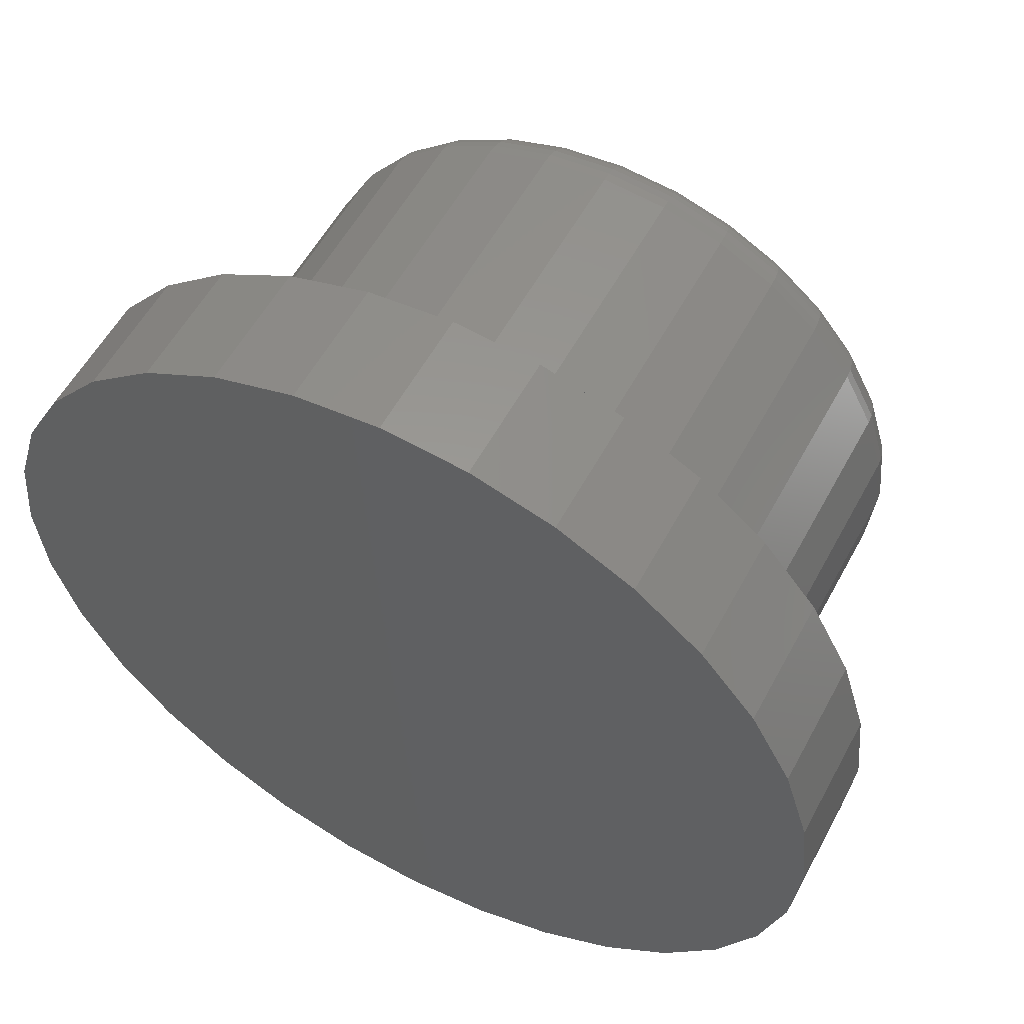
<metadata>
{"format":"stl","ext":"stl","renderer":"f3d","projection":"perspective","resolution":1024,"background":"white","views":[{"elev":56.0,"azim":-152.0,"up":"+Z"}]}
</metadata>
<code>
# stl→obj: 384 verts, 764 faces
v -0.07635 -0.75 0.4305
v 0.09493 -0.75 0.4305
v 0.009293 -0.75 0.439
v 0.1773 -0.75 0.4056
v -0.1587 -0.75 0.4056
v 0.2532 -0.75 0.365
v -0.2346 -0.75 0.365
v 0.3197 -0.75 0.3104
v -0.3011 -0.75 0.3104
v 0.3743 -0.75 0.2439
v -0.3557 -0.75 0.2439
v 0.4149 -0.75 0.168
v -0.3963 -0.75 0.168
v 0.4398 -0.75 0.08564
v -0.4213 -0.75 0.08564
v 0.4483 -0.75 1.792e-16
v -0.4297 -0.75 -3.855e-16
v 0.4398 -0.75 -0.08564
v -0.4213 -0.75 -0.08564
v 0.4149 -0.75 -0.168
v -0.3963 -0.75 -0.168
v 0.3743 -0.75 -0.2439
v -0.3557 -0.75 -0.2439
v 0.3197 -0.75 -0.3104
v -0.3011 -0.75 -0.3104
v 0.2532 -0.75 -0.365
v -0.2346 -0.75 -0.365
v 0.1773 -0.75 -0.4056
v -0.1587 -0.75 -0.4056
v 0.09493 -0.75 -0.4305
v -0.07635 -0.75 -0.4305
v 0.009293 -0.75 -0.439
v 0.5264 -0.2031 -1.9e-16
v 0.5264 -0.6719 -1.235e-15
v 0.5165 -0.2031 -0.1009
v 0.5165 -0.6719 -0.1009
v 0.487 -0.2031 -0.1979
v 0.487 -0.6719 -0.1979
v 0.4393 -0.2031 -0.2873
v 0.4393 -0.6719 -0.2873
v 0.3749 -0.2031 -0.3656
v 0.3749 -0.6719 -0.3656
v 0.2966 -0.2031 -0.43
v 0.2966 -0.6719 -0.43
v 0.2072 -0.2031 -0.4777
v 0.2072 -0.6719 -0.4777
v 0.1102 -0.2031 -0.5072
v 0.1102 -0.6719 -0.5072
v 0.009293 -0.2031 -0.5171
v 0.009293 -0.6719 -0.5171
v -0.09159 -0.2031 -0.5072
v -0.09159 -0.6719 -0.5072
v -0.1886 -0.2031 -0.4777
v -0.1886 -0.6719 -0.4777
v -0.278 -0.2031 -0.43
v -0.278 -0.6719 -0.43
v -0.3564 -0.2031 -0.3656
v -0.3564 -0.6719 -0.3656
v -0.4207 -0.2031 -0.2873
v -0.4207 -0.6719 -0.2873
v -0.4685 -0.2031 -0.1979
v -0.4685 -0.6719 -0.1979
v -0.4979 -0.2031 -0.1009
v -0.4979 -0.6719 -0.1009
v -0.5078 -0.2031 1.9e-16
v -0.5078 -0.6719 1.9e-16
v -0.4979 -0.2031 0.1009
v -0.4979 -0.6719 0.1009
v -0.4685 -0.2031 0.1979
v -0.4685 -0.6719 0.1979
v -0.4207 -0.2031 0.2873
v -0.4207 -0.6719 0.2873
v -0.3564 -0.2031 0.3656
v -0.3564 -0.6719 0.3656
v -0.278 -0.2031 0.43
v -0.278 -0.6719 0.43
v -0.1886 -0.2031 0.4777
v -0.1886 -0.6719 0.4777
v -0.09159 -0.2031 0.5072
v -0.09159 -0.6719 0.5072
v 0.009293 -0.2031 0.5171
v 0.009293 -0.6719 0.5171
v 0.1102 -0.2031 0.5072
v 0.1102 -0.6719 0.5072
v 0.2072 -0.2031 0.4777
v 0.2072 -0.6719 0.4777
v 0.2966 -0.2031 0.43
v 0.2966 -0.6719 0.43
v 0.3749 -0.2031 0.3656
v 0.3749 -0.6719 0.3656
v 0.4393 -0.2031 0.2873
v 0.4393 -0.6719 0.2873
v 0.487 -0.2031 0.1979
v 0.487 -0.6719 0.1979
v 0.5165 -0.2031 0.1009
v 0.5165 -0.6719 0.1009
v -0.4449 -0.7485 1.665e-16
v -0.4362 -0.7485 0.08861
v -0.4596 -0.7441 1.665e-16
v -0.4506 -0.7441 0.09147
v -0.4731 -0.7368 1.943e-16
v -0.4638 -0.7368 0.09411
v -0.4849 -0.7271 1.943e-16
v -0.4754 -0.7271 0.09642
v -0.4946 -0.7153 1.943e-16
v -0.485 -0.7153 0.09831
v -0.5019 -0.7018 1.943e-16
v -0.492 -0.7018 0.09972
v -0.5063 -0.6871 1.943e-16
v -0.4964 -0.6871 0.1006
v 0.4548 -0.7485 0.08861
v 0.4635 -0.7485 -1.166e-15
v 0.4692 -0.7441 0.09147
v 0.4782 -0.7441 -1.221e-15
v 0.4824 -0.7368 0.09411
v 0.4917 -0.7368 -1.249e-15
v 0.494 -0.7271 0.09642
v 0.5035 -0.7271 -1.305e-15
v 0.5035 -0.7153 0.09831
v 0.5132 -0.7153 -1.277e-15
v 0.5106 -0.7018 0.09972
v 0.5205 -0.7018 -1.305e-15
v 0.515 -0.6871 0.1006
v 0.5249 -0.6871 -1.332e-15
v 0.4289 -0.7485 0.1738
v 0.4425 -0.7441 0.1794
v 0.455 -0.7368 0.1846
v 0.4659 -0.7271 0.1891
v 0.4749 -0.7153 0.1928
v 0.4815 -0.7018 0.1956
v 0.4856 -0.6871 0.1973
v 0.387 -0.7485 0.2524
v 0.3992 -0.7441 0.2605
v 0.4104 -0.7368 0.268
v 0.4202 -0.7271 0.2746
v 0.4283 -0.7153 0.28
v 0.4343 -0.7018 0.284
v 0.438 -0.6871 0.2865
v 0.3305 -0.7485 0.3212
v 0.3408 -0.7441 0.3315
v 0.3504 -0.7368 0.3411
v 0.3588 -0.7271 0.3495
v 0.3656 -0.7153 0.3563
v 0.3707 -0.7018 0.3614
v 0.3739 -0.6871 0.3646
v 0.2616 -0.7485 0.3777
v 0.2698 -0.7441 0.3899
v 0.2773 -0.7368 0.4011
v 0.2839 -0.7271 0.4109
v 0.2893 -0.7153 0.419
v 0.2933 -0.7018 0.425
v 0.2957 -0.6871 0.4287
v 0.1831 -0.7485 0.4196
v 0.1887 -0.7441 0.4332
v 0.1939 -0.7368 0.4457
v 0.1984 -0.7271 0.4566
v 0.2021 -0.7153 0.4656
v 0.2049 -0.7018 0.4722
v 0.2066 -0.6871 0.4764
v 0.09791 -0.7485 0.4455
v 0.1008 -0.7441 0.4599
v 0.1034 -0.7368 0.4731
v 0.1057 -0.7271 0.4847
v 0.1076 -0.7153 0.4943
v 0.109 -0.7018 0.5013
v 0.1099 -0.6871 0.5057
v 0.009293 -0.7485 0.4542
v 0.009293 -0.7441 0.4689
v 0.009293 -0.7368 0.4824
v 0.009293 -0.7271 0.4942
v 0.009293 -0.7153 0.5039
v 0.009293 -0.7018 0.5112
v 0.009293 -0.6871 0.5156
v -0.07932 -0.7485 0.4455
v -0.08218 -0.7441 0.4599
v -0.08482 -0.7368 0.4731
v -0.08713 -0.7271 0.4847
v -0.08902 -0.7153 0.4943
v -0.09043 -0.7018 0.5013
v -0.0913 -0.6871 0.5057
v -0.1645 -0.7485 0.4196
v -0.1701 -0.7441 0.4332
v -0.1753 -0.7368 0.4457
v -0.1798 -0.7271 0.4566
v -0.1836 -0.7153 0.4656
v -0.1863 -0.7018 0.4722
v -0.188 -0.6871 0.4764
v -0.2431 -0.7485 0.3777
v -0.2512 -0.7441 0.3899
v -0.2587 -0.7368 0.4011
v -0.2653 -0.7271 0.4109
v -0.2707 -0.7153 0.419
v -0.2747 -0.7018 0.425
v -0.2772 -0.6871 0.4287
v -0.3119 -0.7485 0.3212
v -0.3223 -0.7441 0.3315
v -0.3318 -0.7368 0.3411
v -0.3402 -0.7271 0.3495
v -0.347 -0.7153 0.3563
v -0.3522 -0.7018 0.3614
v -0.3553 -0.6871 0.3646
v -0.3684 -0.7485 0.2524
v -0.3806 -0.7441 0.2605
v -0.3918 -0.7368 0.268
v -0.4016 -0.7271 0.2746
v -0.4097 -0.7153 0.28
v -0.4157 -0.7018 0.284
v -0.4194 -0.6871 0.2865
v -0.4104 -0.7485 0.1738
v -0.4239 -0.7441 0.1794
v -0.4364 -0.7368 0.1846
v -0.4473 -0.7271 0.1891
v -0.4563 -0.7153 0.1928
v -0.463 -0.7018 0.1956
v -0.4671 -0.6871 0.1973
v 0.4548 -0.7485 -0.08861
v 0.4692 -0.7441 -0.09147
v 0.4824 -0.7368 -0.09411
v 0.494 -0.7271 -0.09642
v 0.5035 -0.7153 -0.09831
v 0.5106 -0.7018 -0.09972
v 0.515 -0.6871 -0.1006
v -0.4362 -0.7485 -0.08861
v -0.4506 -0.7441 -0.09147
v -0.4638 -0.7368 -0.09411
v -0.4754 -0.7271 -0.09642
v -0.485 -0.7153 -0.09831
v -0.492 -0.7018 -0.09972
v -0.4964 -0.6871 -0.1006
v -0.4104 -0.7485 -0.1738
v -0.4239 -0.7441 -0.1794
v -0.4364 -0.7368 -0.1846
v -0.4473 -0.7271 -0.1891
v -0.4563 -0.7153 -0.1928
v -0.463 -0.7018 -0.1956
v -0.4671 -0.6871 -0.1973
v -0.3684 -0.7485 -0.2524
v -0.3806 -0.7441 -0.2605
v -0.3918 -0.7368 -0.268
v -0.4016 -0.7271 -0.2746
v -0.4097 -0.7153 -0.28
v -0.4157 -0.7018 -0.284
v -0.4194 -0.6871 -0.2865
v -0.3119 -0.7485 -0.3212
v -0.3223 -0.7441 -0.3315
v -0.3318 -0.7368 -0.3411
v -0.3402 -0.7271 -0.3495
v -0.347 -0.7153 -0.3563
v -0.3522 -0.7018 -0.3614
v -0.3553 -0.6871 -0.3646
v -0.2431 -0.7485 -0.3777
v -0.2512 -0.7441 -0.3899
v -0.2587 -0.7368 -0.4011
v -0.2653 -0.7271 -0.4109
v -0.2707 -0.7153 -0.419
v -0.2747 -0.7018 -0.425
v -0.2772 -0.6871 -0.4287
v -0.1645 -0.7485 -0.4196
v -0.1701 -0.7441 -0.4332
v -0.1753 -0.7368 -0.4457
v -0.1798 -0.7271 -0.4566
v -0.1836 -0.7153 -0.4656
v -0.1863 -0.7018 -0.4722
v -0.188 -0.6871 -0.4764
v -0.07932 -0.7485 -0.4455
v -0.08218 -0.7441 -0.4599
v -0.08482 -0.7368 -0.4731
v -0.08713 -0.7271 -0.4847
v -0.08902 -0.7153 -0.4943
v -0.09043 -0.7018 -0.5013
v -0.0913 -0.6871 -0.5057
v 0.009293 -0.7485 -0.4542
v 0.009293 -0.7441 -0.4689
v 0.009293 -0.7368 -0.4824
v 0.009293 -0.7271 -0.4942
v 0.009293 -0.7153 -0.5039
v 0.009293 -0.7018 -0.5112
v 0.009293 -0.6871 -0.5156
v 0.09791 -0.7485 -0.4455
v 0.1008 -0.7441 -0.4599
v 0.1034 -0.7368 -0.4731
v 0.1057 -0.7271 -0.4847
v 0.1076 -0.7153 -0.4943
v 0.109 -0.7018 -0.5013
v 0.1099 -0.6871 -0.5057
v 0.1831 -0.7485 -0.4196
v 0.1887 -0.7441 -0.4332
v 0.1939 -0.7368 -0.4457
v 0.1984 -0.7271 -0.4566
v 0.2021 -0.7153 -0.4656
v 0.2049 -0.7018 -0.4722
v 0.2066 -0.6871 -0.4764
v 0.2616 -0.7485 -0.3777
v 0.2698 -0.7441 -0.3899
v 0.2773 -0.7368 -0.4011
v 0.2839 -0.7271 -0.4109
v 0.2893 -0.7153 -0.419
v 0.2933 -0.7018 -0.425
v 0.2957 -0.6871 -0.4287
v 0.3305 -0.7485 -0.3212
v 0.3408 -0.7441 -0.3315
v 0.3504 -0.7368 -0.3411
v 0.3588 -0.7271 -0.3495
v 0.3656 -0.7153 -0.3563
v 0.3707 -0.7018 -0.3614
v 0.3739 -0.6871 -0.3646
v 0.387 -0.7485 -0.2524
v 0.3992 -0.7441 -0.2605
v 0.4104 -0.7368 -0.268
v 0.4202 -0.7271 -0.2746
v 0.4283 -0.7153 -0.28
v 0.4343 -0.7018 -0.284
v 0.438 -0.6871 -0.2865
v 0.4289 -0.7485 -0.1738
v 0.4425 -0.7441 -0.1794
v 0.455 -0.7368 -0.1846
v 0.4659 -0.7271 -0.1891
v 0.4749 -0.7153 -0.1928
v 0.4815 -0.7018 -0.1956
v 0.4856 -0.6871 -0.1973
v -0.3727 -0.2031 -0.5744
v -0.2533 -0.2031 -0.6382
v -0.1237 -0.2031 -0.6775
v 0.3949 -0.2031 0.5744
v 0.0111 -0.2031 -0.6908
v 0.1459 -0.2031 -0.6775
v 0.2755 -0.2031 -0.6382
v 0.3949 -0.2031 -0.5744
v 0.2755 -0.2031 0.6382
v 0.1459 -0.2031 0.6775
v -0.1237 -0.2031 0.6775
v 0.0111 -0.2031 0.6908
v -0.2533 -0.2031 0.6382
v -0.3727 -0.2031 0.5744
v -0.4774 -0.2031 0.4885
v -0.5633 -0.2031 0.3838
v -0.6271 -0.2031 0.2644
v -0.6664 -0.2031 0.1348
v -0.6797 -0.2031 -2.222e-16
v -0.6664 -0.2031 -0.1348
v -0.6271 -0.2031 -0.2644
v -0.5633 -0.2031 -0.3838
v -0.4774 -0.2031 -0.4885
v 0.4996 -0.2031 0.4885
v 0.5855 -0.2031 0.3838
v 0.6493 -0.2031 0.2644
v 0.6886 -0.2031 0.1348
v 0.7019 -0.2031 -8.46e-17
v 0.6886 -0.2031 -0.1348
v 0.6493 -0.2031 -0.2644
v 0.5855 -0.2031 -0.3838
v 0.4996 -0.2031 -0.4885
v 0.0111 8.327e-17 0.6908
v 0.1459 9.823e-17 0.6775
v -0.1237 6.83e-17 0.6775
v 0.0111 8.327e-17 -0.6908
v -0.1237 6.83e-17 -0.6775
v 0.1459 9.823e-17 -0.6775
v -0.2533 5.392e-17 -0.6382
v 0.2755 1.126e-16 -0.6382
v -0.3727 4.066e-17 -0.5744
v 0.3949 1.259e-16 -0.5744
v -0.4774 2.904e-17 -0.4885
v 0.4996 1.375e-16 -0.4885
v -0.5633 1.95e-17 -0.3838
v 0.5855 1.47e-16 -0.3838
v -0.6271 1.241e-17 -0.2644
v 0.6493 1.541e-16 -0.2644
v -0.6664 8.047e-18 -0.1348
v 0.6886 1.585e-16 -0.1348
v -0.6797 6.574e-18 -2.222e-16
v 0.7019 1.6e-16 -8.46e-17
v -0.6664 8.047e-18 0.1348
v 0.6886 1.585e-16 0.1348
v -0.6271 1.241e-17 0.2644
v 0.6493 1.541e-16 0.2644
v -0.5633 1.95e-17 0.3838
v 0.5855 1.47e-16 0.3838
v -0.4774 2.904e-17 0.4885
v 0.4996 1.375e-16 0.4885
v -0.3727 4.066e-17 0.5744
v 0.3949 1.259e-16 0.5744
v -0.2533 5.392e-17 0.6382
v 0.2755 1.126e-16 0.6382
f 1 2 3
f 2 1 4
f 4 1 5
f 4 5 6
f 6 5 7
f 6 7 8
f 8 7 9
f 8 9 10
f 10 9 11
f 10 11 12
f 12 11 13
f 12 13 14
f 14 13 15
f 14 15 16
f 16 15 17
f 16 17 18
f 18 17 19
f 18 19 20
f 20 19 21
f 20 21 22
f 22 21 23
f 22 23 24
f 24 23 25
f 24 25 26
f 26 25 27
f 26 27 28
f 28 27 29
f 28 29 30
f 30 29 31
f 30 31 32
f 33 34 35
f 35 34 36
f 35 36 37
f 37 36 38
f 37 38 39
f 39 38 40
f 39 40 41
f 41 40 42
f 41 42 43
f 43 42 44
f 43 44 45
f 45 44 46
f 45 46 47
f 47 46 48
f 47 48 49
f 49 48 50
f 49 50 51
f 51 50 52
f 51 52 53
f 53 52 54
f 53 54 55
f 55 54 56
f 55 56 57
f 57 56 58
f 57 58 59
f 59 58 60
f 59 60 61
f 61 60 62
f 61 62 63
f 63 62 64
f 63 64 65
f 65 64 66
f 65 66 67
f 67 66 68
f 67 68 69
f 69 68 70
f 69 70 71
f 71 70 72
f 71 72 73
f 73 72 74
f 73 74 75
f 75 74 76
f 75 76 77
f 77 76 78
f 77 78 79
f 79 78 80
f 79 80 81
f 81 80 82
f 81 82 83
f 83 82 84
f 83 84 85
f 85 84 86
f 85 86 87
f 87 86 88
f 87 88 89
f 89 88 90
f 89 90 91
f 91 90 92
f 91 92 93
f 93 92 94
f 93 94 95
f 95 94 96
f 95 96 33
f 33 96 34
f 17 15 97
f 97 15 98
f 97 98 99
f 99 98 100
f 99 100 101
f 101 100 102
f 101 102 103
f 103 102 104
f 103 104 105
f 105 104 106
f 105 106 107
f 107 106 108
f 107 108 109
f 109 108 110
f 109 110 66
f 66 110 68
f 14 16 111
f 111 16 112
f 111 112 113
f 113 112 114
f 113 114 115
f 115 114 116
f 115 116 117
f 117 116 118
f 117 118 119
f 119 118 120
f 119 120 121
f 121 120 122
f 121 122 123
f 123 122 124
f 123 124 96
f 96 124 34
f 12 14 125
f 125 14 111
f 125 111 126
f 126 111 113
f 126 113 127
f 127 113 115
f 127 115 128
f 128 115 117
f 128 117 129
f 129 117 119
f 129 119 130
f 130 119 121
f 130 121 131
f 131 121 123
f 131 123 94
f 94 123 96
f 10 12 132
f 132 12 125
f 132 125 133
f 133 125 126
f 133 126 134
f 134 126 127
f 134 127 135
f 135 127 128
f 135 128 136
f 136 128 129
f 136 129 137
f 137 129 130
f 137 130 138
f 138 130 131
f 138 131 92
f 92 131 94
f 8 10 139
f 139 10 132
f 139 132 140
f 140 132 133
f 140 133 141
f 141 133 134
f 141 134 142
f 142 134 135
f 142 135 143
f 143 135 136
f 143 136 144
f 144 136 137
f 144 137 145
f 145 137 138
f 145 138 90
f 90 138 92
f 6 8 146
f 146 8 139
f 146 139 147
f 147 139 140
f 147 140 148
f 148 140 141
f 148 141 149
f 149 141 142
f 149 142 150
f 150 142 143
f 150 143 151
f 151 143 144
f 151 144 152
f 152 144 145
f 152 145 88
f 88 145 90
f 4 6 153
f 153 6 146
f 153 146 154
f 154 146 147
f 154 147 155
f 155 147 148
f 155 148 156
f 156 148 149
f 156 149 157
f 157 149 150
f 157 150 158
f 158 150 151
f 158 151 159
f 159 151 152
f 159 152 86
f 86 152 88
f 2 4 160
f 160 4 153
f 160 153 161
f 161 153 154
f 161 154 162
f 162 154 155
f 162 155 163
f 163 155 156
f 163 156 164
f 164 156 157
f 164 157 165
f 165 157 158
f 165 158 166
f 166 158 159
f 166 159 84
f 84 159 86
f 3 2 167
f 167 2 160
f 167 160 168
f 168 160 161
f 168 161 169
f 169 161 162
f 169 162 170
f 170 162 163
f 170 163 171
f 171 163 164
f 171 164 172
f 172 164 165
f 172 165 173
f 173 165 166
f 173 166 82
f 82 166 84
f 1 3 174
f 174 3 167
f 174 167 175
f 175 167 168
f 175 168 176
f 176 168 169
f 176 169 177
f 177 169 170
f 177 170 178
f 178 170 171
f 178 171 179
f 179 171 172
f 179 172 180
f 180 172 173
f 180 173 80
f 80 173 82
f 5 1 181
f 181 1 174
f 181 174 182
f 182 174 175
f 182 175 183
f 183 175 176
f 183 176 184
f 184 176 177
f 184 177 185
f 185 177 178
f 185 178 186
f 186 178 179
f 186 179 187
f 187 179 180
f 187 180 78
f 78 180 80
f 7 5 188
f 188 5 181
f 188 181 189
f 189 181 182
f 189 182 190
f 190 182 183
f 190 183 191
f 191 183 184
f 191 184 192
f 192 184 185
f 192 185 193
f 193 185 186
f 193 186 194
f 194 186 187
f 194 187 76
f 76 187 78
f 9 7 195
f 195 7 188
f 195 188 196
f 196 188 189
f 196 189 197
f 197 189 190
f 197 190 198
f 198 190 191
f 198 191 199
f 199 191 192
f 199 192 200
f 200 192 193
f 200 193 201
f 201 193 194
f 201 194 74
f 74 194 76
f 11 9 202
f 202 9 195
f 202 195 203
f 203 195 196
f 203 196 204
f 204 196 197
f 204 197 205
f 205 197 198
f 205 198 206
f 206 198 199
f 206 199 207
f 207 199 200
f 207 200 208
f 208 200 201
f 208 201 72
f 72 201 74
f 13 11 209
f 209 11 202
f 209 202 210
f 210 202 203
f 210 203 211
f 211 203 204
f 211 204 212
f 212 204 205
f 212 205 213
f 213 205 206
f 213 206 214
f 214 206 207
f 214 207 215
f 215 207 208
f 215 208 70
f 70 208 72
f 15 13 98
f 98 13 209
f 98 209 100
f 100 209 210
f 100 210 102
f 102 210 211
f 102 211 104
f 104 211 212
f 104 212 106
f 106 212 213
f 106 213 108
f 108 213 214
f 108 214 110
f 110 214 215
f 110 215 68
f 68 215 70
f 16 18 112
f 112 18 216
f 112 216 114
f 114 216 217
f 114 217 116
f 116 217 218
f 116 218 118
f 118 218 219
f 118 219 120
f 120 219 220
f 120 220 122
f 122 220 221
f 122 221 124
f 124 221 222
f 124 222 34
f 34 222 36
f 19 17 223
f 223 17 97
f 223 97 224
f 224 97 99
f 224 99 225
f 225 99 101
f 225 101 226
f 226 101 103
f 226 103 227
f 227 103 105
f 227 105 228
f 228 105 107
f 228 107 229
f 229 107 109
f 229 109 64
f 64 109 66
f 21 19 230
f 230 19 223
f 230 223 231
f 231 223 224
f 231 224 232
f 232 224 225
f 232 225 233
f 233 225 226
f 233 226 234
f 234 226 227
f 234 227 235
f 235 227 228
f 235 228 236
f 236 228 229
f 236 229 62
f 62 229 64
f 23 21 237
f 237 21 230
f 237 230 238
f 238 230 231
f 238 231 239
f 239 231 232
f 239 232 240
f 240 232 233
f 240 233 241
f 241 233 234
f 241 234 242
f 242 234 235
f 242 235 243
f 243 235 236
f 243 236 60
f 60 236 62
f 25 23 244
f 244 23 237
f 244 237 245
f 245 237 238
f 245 238 246
f 246 238 239
f 246 239 247
f 247 239 240
f 247 240 248
f 248 240 241
f 248 241 249
f 249 241 242
f 249 242 250
f 250 242 243
f 250 243 58
f 58 243 60
f 27 25 251
f 251 25 244
f 251 244 252
f 252 244 245
f 252 245 253
f 253 245 246
f 253 246 254
f 254 246 247
f 254 247 255
f 255 247 248
f 255 248 256
f 256 248 249
f 256 249 257
f 257 249 250
f 257 250 56
f 56 250 58
f 29 27 258
f 258 27 251
f 258 251 259
f 259 251 252
f 259 252 260
f 260 252 253
f 260 253 261
f 261 253 254
f 261 254 262
f 262 254 255
f 262 255 263
f 263 255 256
f 263 256 264
f 264 256 257
f 264 257 54
f 54 257 56
f 31 29 265
f 265 29 258
f 265 258 266
f 266 258 259
f 266 259 267
f 267 259 260
f 267 260 268
f 268 260 261
f 268 261 269
f 269 261 262
f 269 262 270
f 270 262 263
f 270 263 271
f 271 263 264
f 271 264 52
f 52 264 54
f 32 31 272
f 272 31 265
f 272 265 273
f 273 265 266
f 273 266 274
f 274 266 267
f 274 267 275
f 275 267 268
f 275 268 276
f 276 268 269
f 276 269 277
f 277 269 270
f 277 270 278
f 278 270 271
f 278 271 50
f 50 271 52
f 30 32 279
f 279 32 272
f 279 272 280
f 280 272 273
f 280 273 281
f 281 273 274
f 281 274 282
f 282 274 275
f 282 275 283
f 283 275 276
f 283 276 284
f 284 276 277
f 284 277 285
f 285 277 278
f 285 278 48
f 48 278 50
f 28 30 286
f 286 30 279
f 286 279 287
f 287 279 280
f 287 280 288
f 288 280 281
f 288 281 289
f 289 281 282
f 289 282 290
f 290 282 283
f 290 283 291
f 291 283 284
f 291 284 292
f 292 284 285
f 292 285 46
f 46 285 48
f 26 28 293
f 293 28 286
f 293 286 294
f 294 286 287
f 294 287 295
f 295 287 288
f 295 288 296
f 296 288 289
f 296 289 297
f 297 289 290
f 297 290 298
f 298 290 291
f 298 291 299
f 299 291 292
f 299 292 44
f 44 292 46
f 24 26 300
f 300 26 293
f 300 293 301
f 301 293 294
f 301 294 302
f 302 294 295
f 302 295 303
f 303 295 296
f 303 296 304
f 304 296 297
f 304 297 305
f 305 297 298
f 305 298 306
f 306 298 299
f 306 299 42
f 42 299 44
f 22 24 307
f 307 24 300
f 307 300 308
f 308 300 301
f 308 301 309
f 309 301 302
f 309 302 310
f 310 302 303
f 310 303 311
f 311 303 304
f 311 304 312
f 312 304 305
f 312 305 313
f 313 305 306
f 313 306 40
f 40 306 42
f 20 22 314
f 314 22 307
f 314 307 315
f 315 307 308
f 315 308 316
f 316 308 309
f 316 309 317
f 317 309 310
f 317 310 318
f 318 310 311
f 318 311 319
f 319 311 312
f 319 312 320
f 320 312 313
f 320 313 38
f 38 313 40
f 18 20 216
f 216 20 314
f 216 314 217
f 217 314 315
f 217 315 218
f 218 315 316
f 218 316 219
f 219 316 317
f 219 317 220
f 220 317 318
f 220 318 221
f 221 318 319
f 221 319 222
f 222 319 320
f 222 320 36
f 36 320 38
f 321 322 323
f 324 81 83
f 49 51 321
f 49 321 323
f 49 323 325
f 49 325 326
f 49 326 327
f 49 327 328
f 49 328 47
f 324 329 81
f 81 329 330
f 81 330 331
f 331 330 332
f 331 333 81
f 81 333 334
f 81 334 79
f 79 334 77
f 77 334 335
f 77 335 75
f 75 335 336
f 75 336 73
f 73 336 71
f 71 336 337
f 71 337 69
f 69 337 338
f 69 338 67
f 67 338 65
f 65 338 339
f 65 339 63
f 63 339 340
f 63 340 61
f 61 340 341
f 61 341 59
f 59 341 57
f 57 341 342
f 57 342 55
f 55 342 343
f 55 343 53
f 321 51 343
f 343 51 53
f 324 83 344
f 344 83 85
f 344 85 345
f 345 85 87
f 345 87 89
f 345 89 346
f 346 89 91
f 346 91 347
f 347 91 93
f 347 93 95
f 347 95 348
f 348 95 33
f 348 33 349
f 349 33 35
f 349 35 350
f 350 35 37
f 350 37 39
f 350 39 351
f 351 39 41
f 351 41 352
f 352 41 43
f 352 43 45
f 47 328 45
f 45 328 352
f 353 354 355
f 356 357 358
f 358 357 359
f 358 359 360
f 360 359 361
f 360 361 362
f 362 361 363
f 362 363 364
f 364 363 365
f 364 365 366
f 366 365 367
f 366 367 368
f 368 367 369
f 368 369 370
f 370 369 371
f 370 371 372
f 372 371 373
f 372 373 374
f 374 373 375
f 374 375 376
f 376 375 377
f 376 377 378
f 378 377 379
f 378 379 380
f 380 379 381
f 380 381 382
f 382 381 383
f 382 383 384
f 384 383 355
f 384 355 354
f 372 348 370
f 370 348 349
f 370 349 368
f 368 349 350
f 368 350 366
f 366 350 351
f 366 351 364
f 364 351 352
f 364 352 362
f 362 352 328
f 362 328 360
f 360 328 327
f 360 327 358
f 358 327 326
f 358 326 356
f 356 326 325
f 356 325 357
f 357 325 323
f 357 323 359
f 359 323 322
f 359 322 361
f 361 322 321
f 361 321 363
f 363 321 343
f 363 343 365
f 365 343 342
f 365 342 367
f 367 342 341
f 367 341 369
f 369 341 340
f 369 340 371
f 371 340 339
f 371 339 373
f 373 339 338
f 373 338 375
f 375 338 337
f 375 337 377
f 377 337 336
f 377 336 379
f 379 336 335
f 379 335 381
f 381 335 334
f 381 334 383
f 383 334 333
f 383 333 355
f 355 333 331
f 355 331 353
f 353 331 332
f 353 332 354
f 354 332 330
f 354 330 384
f 384 330 329
f 384 329 382
f 382 329 324
f 382 324 380
f 380 324 344
f 380 344 378
f 378 344 345
f 378 345 376
f 376 345 346
f 376 346 374
f 374 346 347
f 374 347 372
f 372 347 348

</code>
